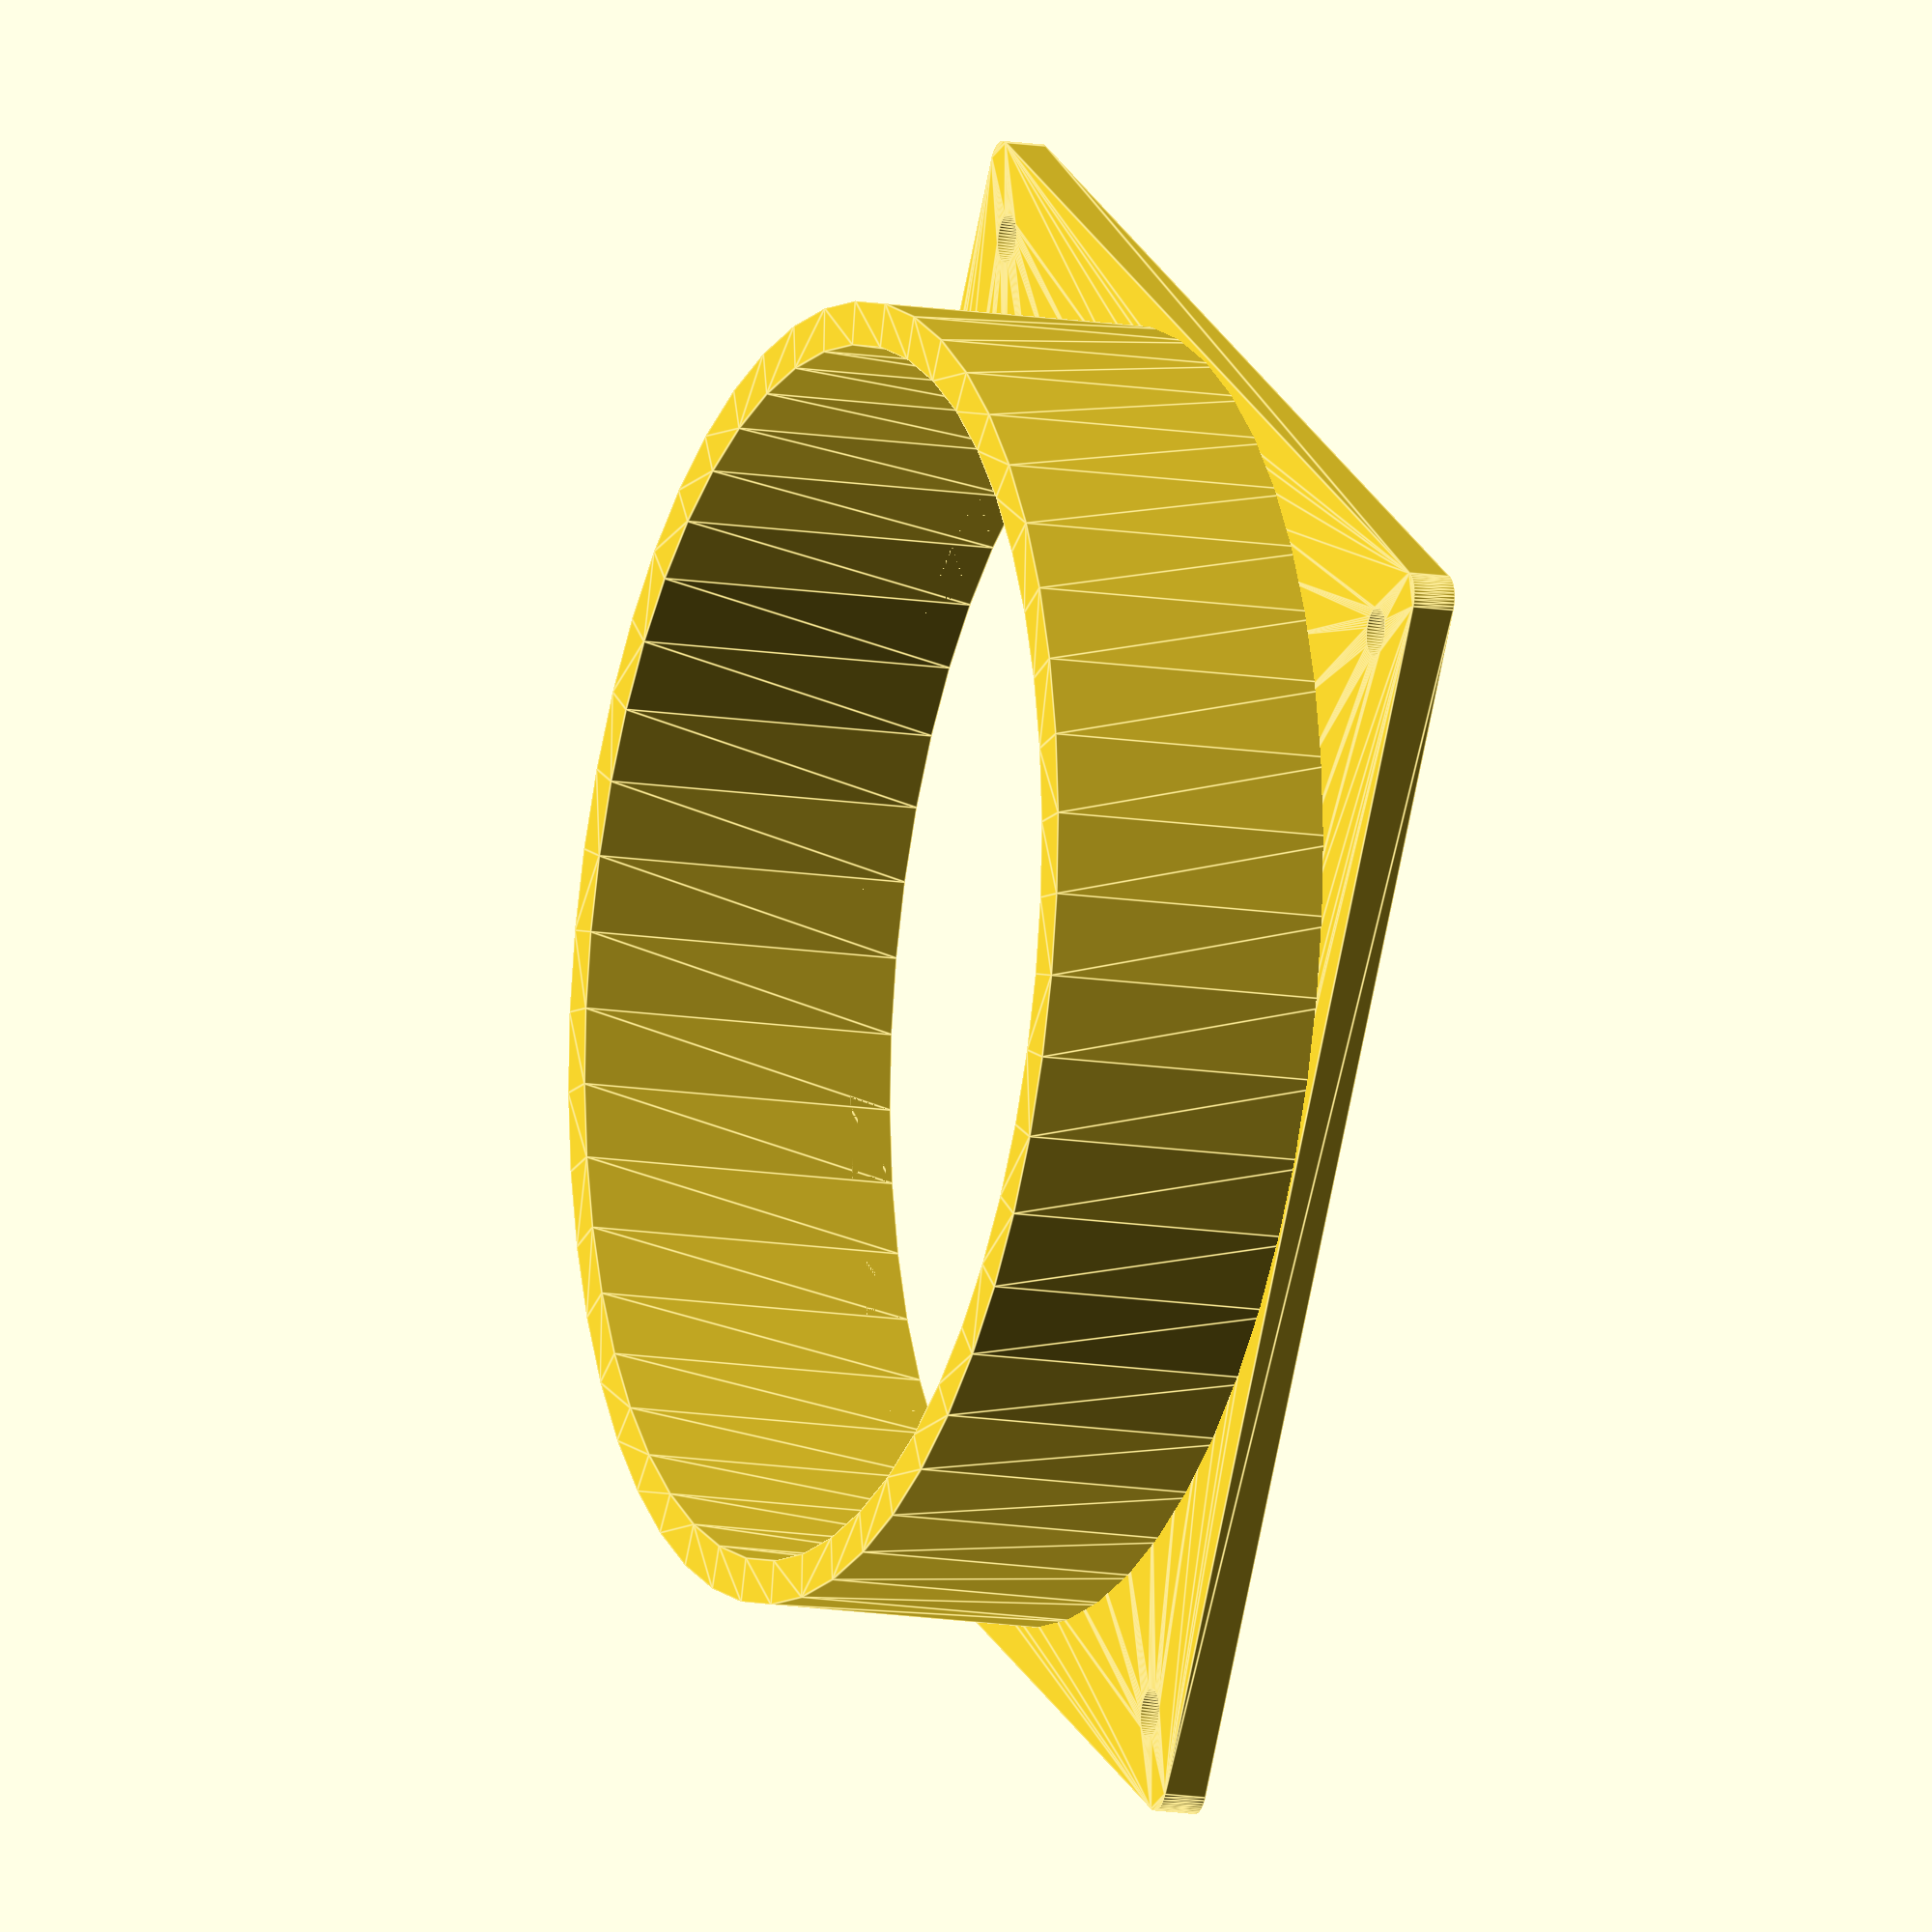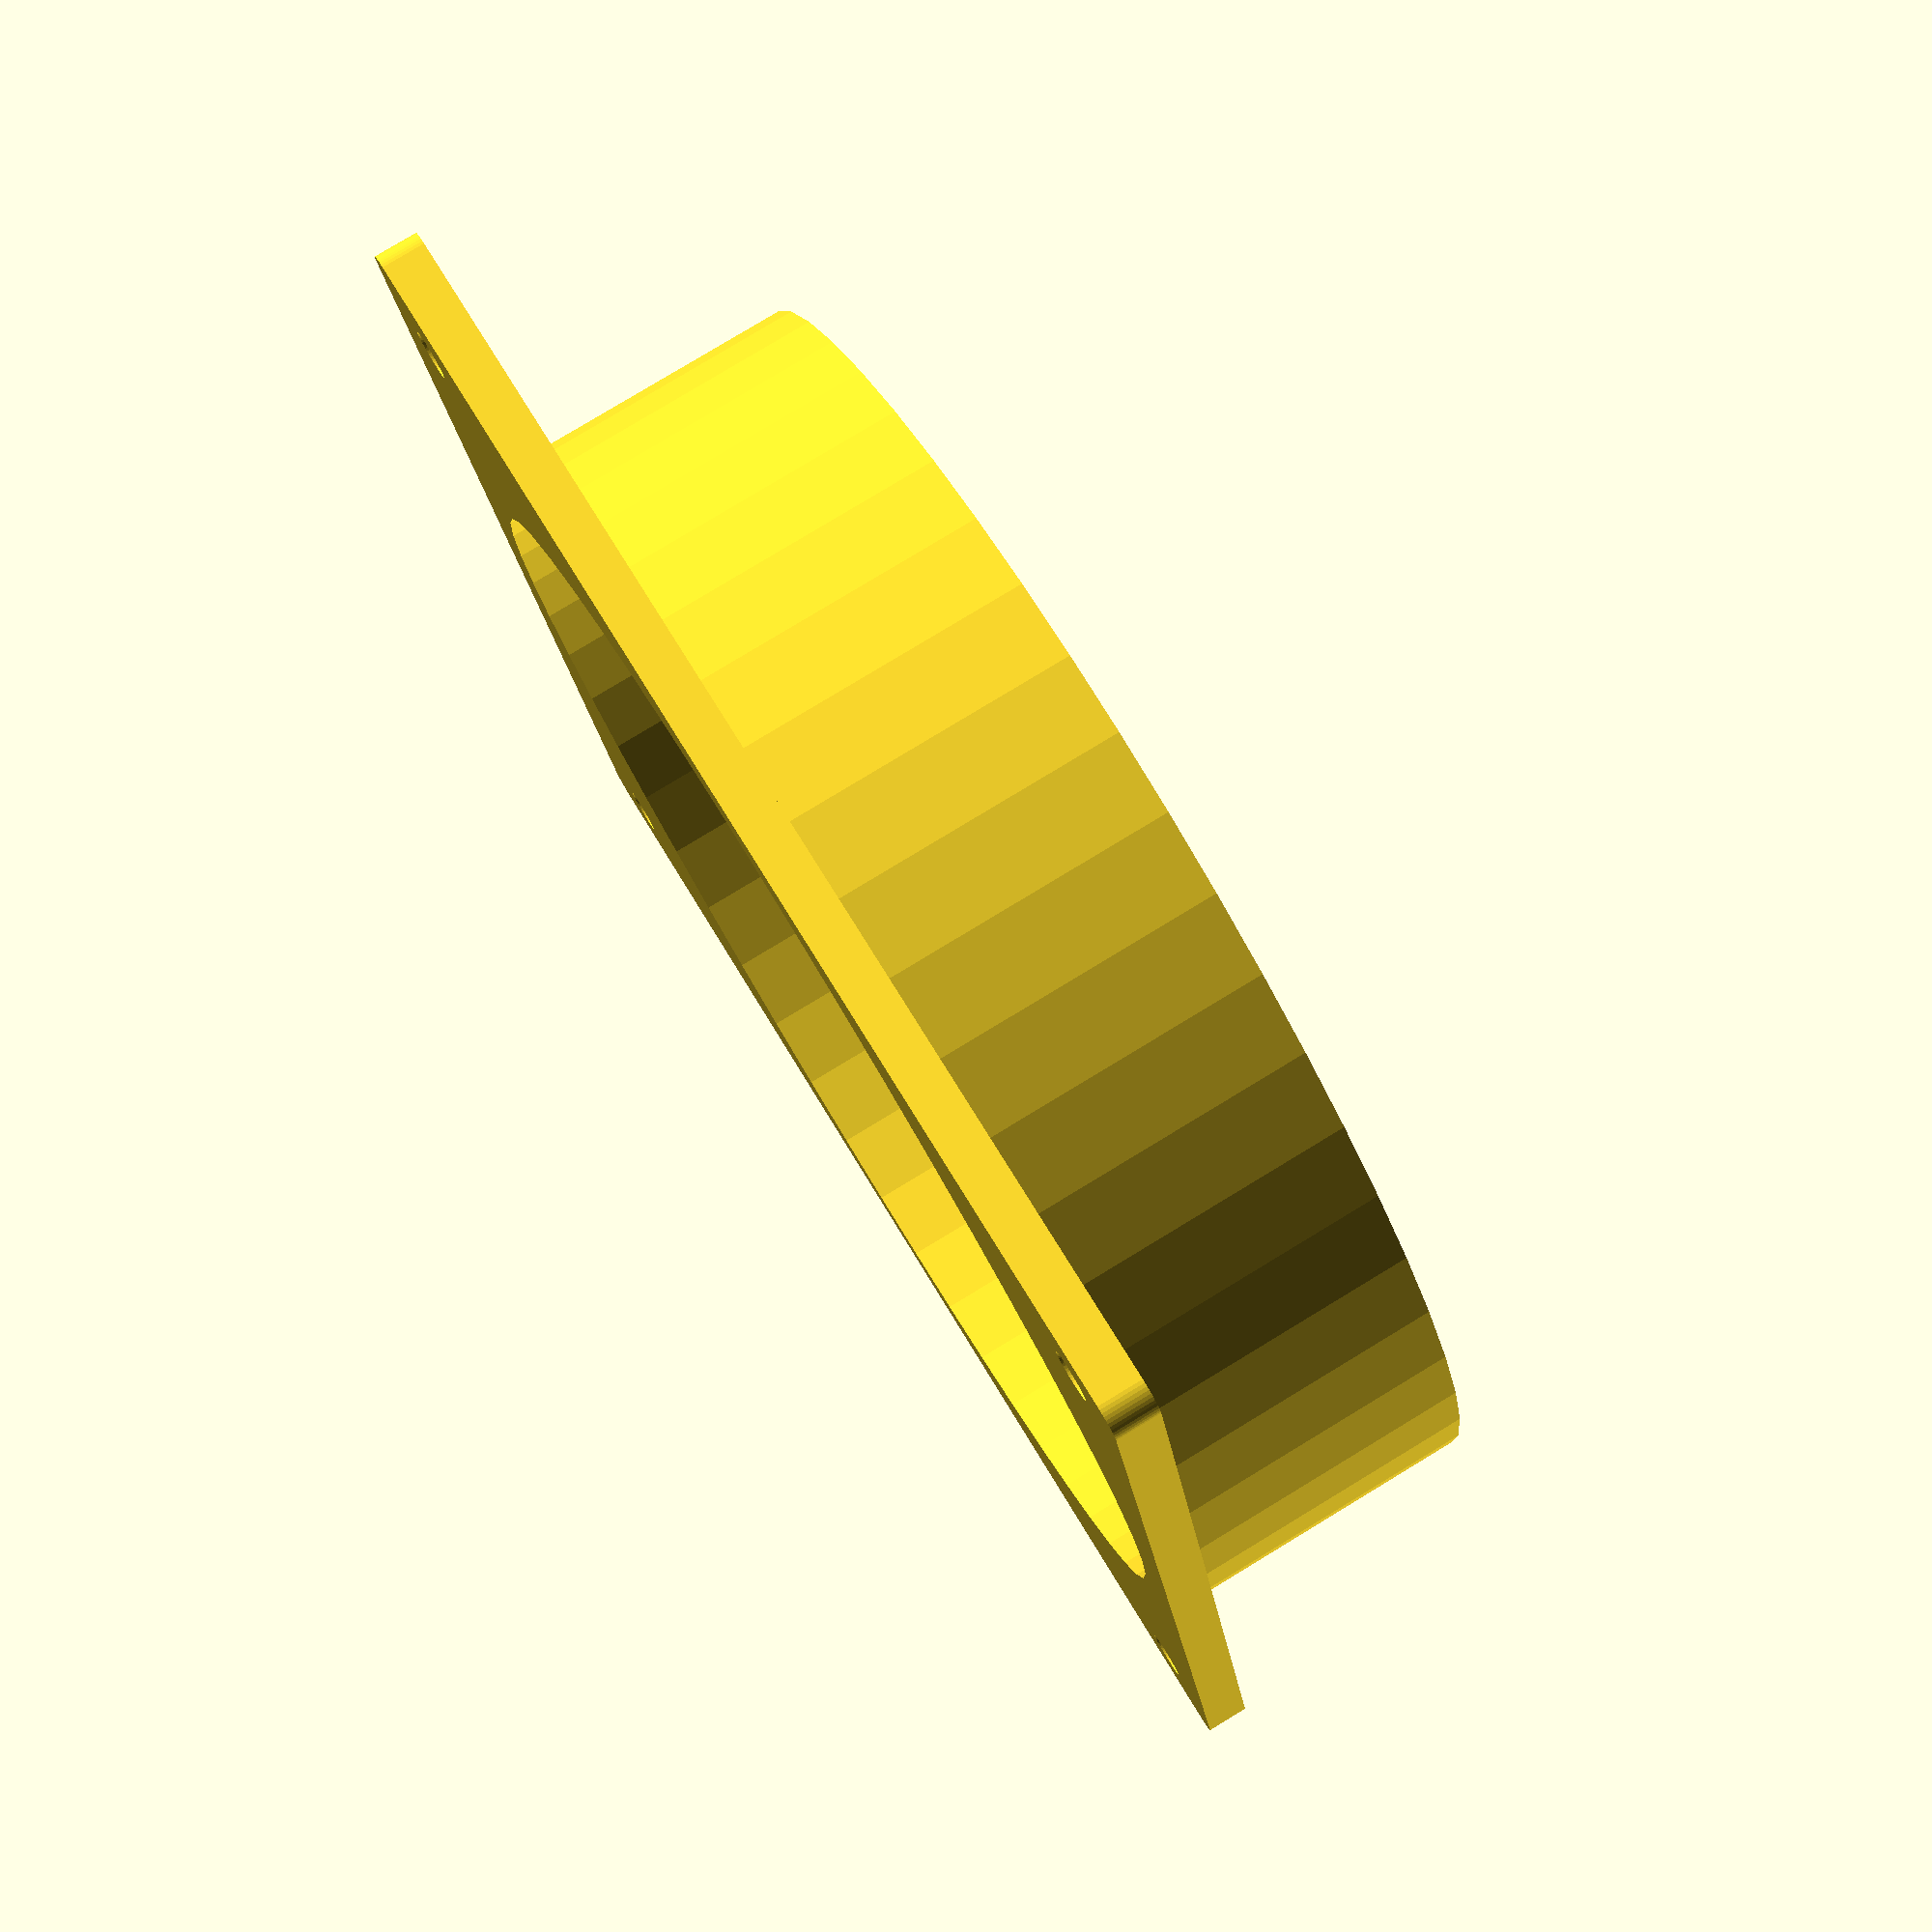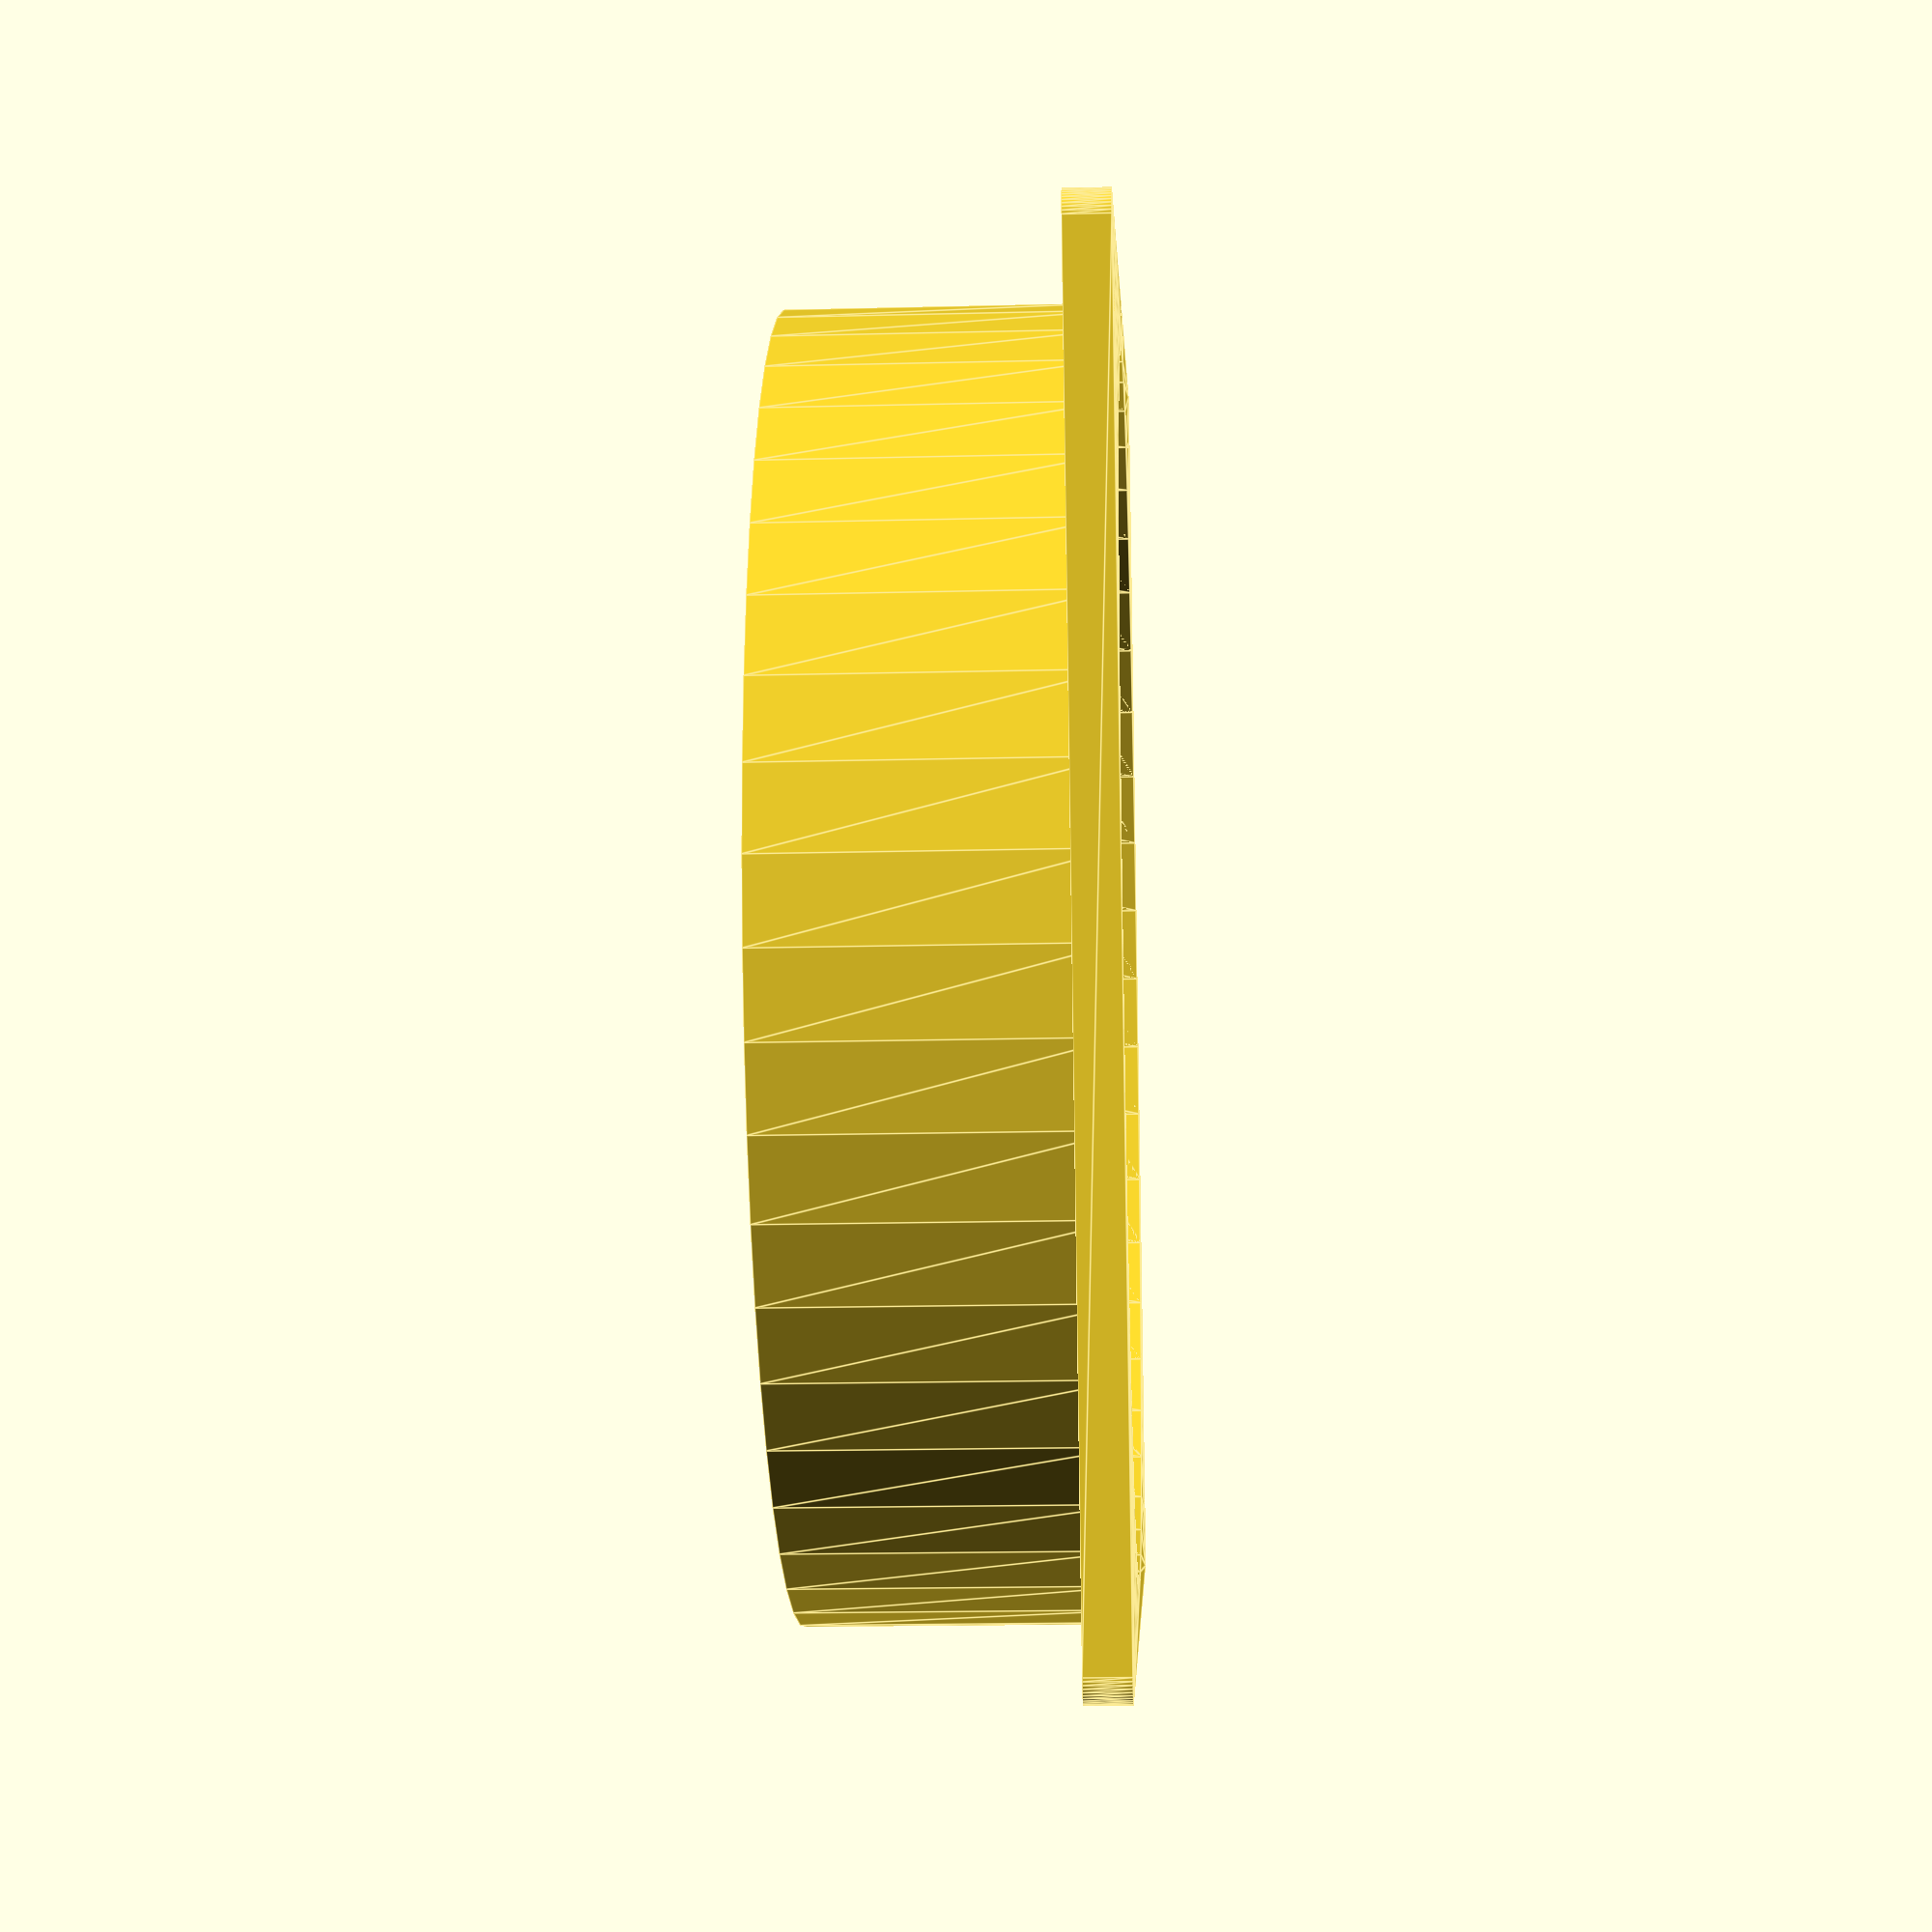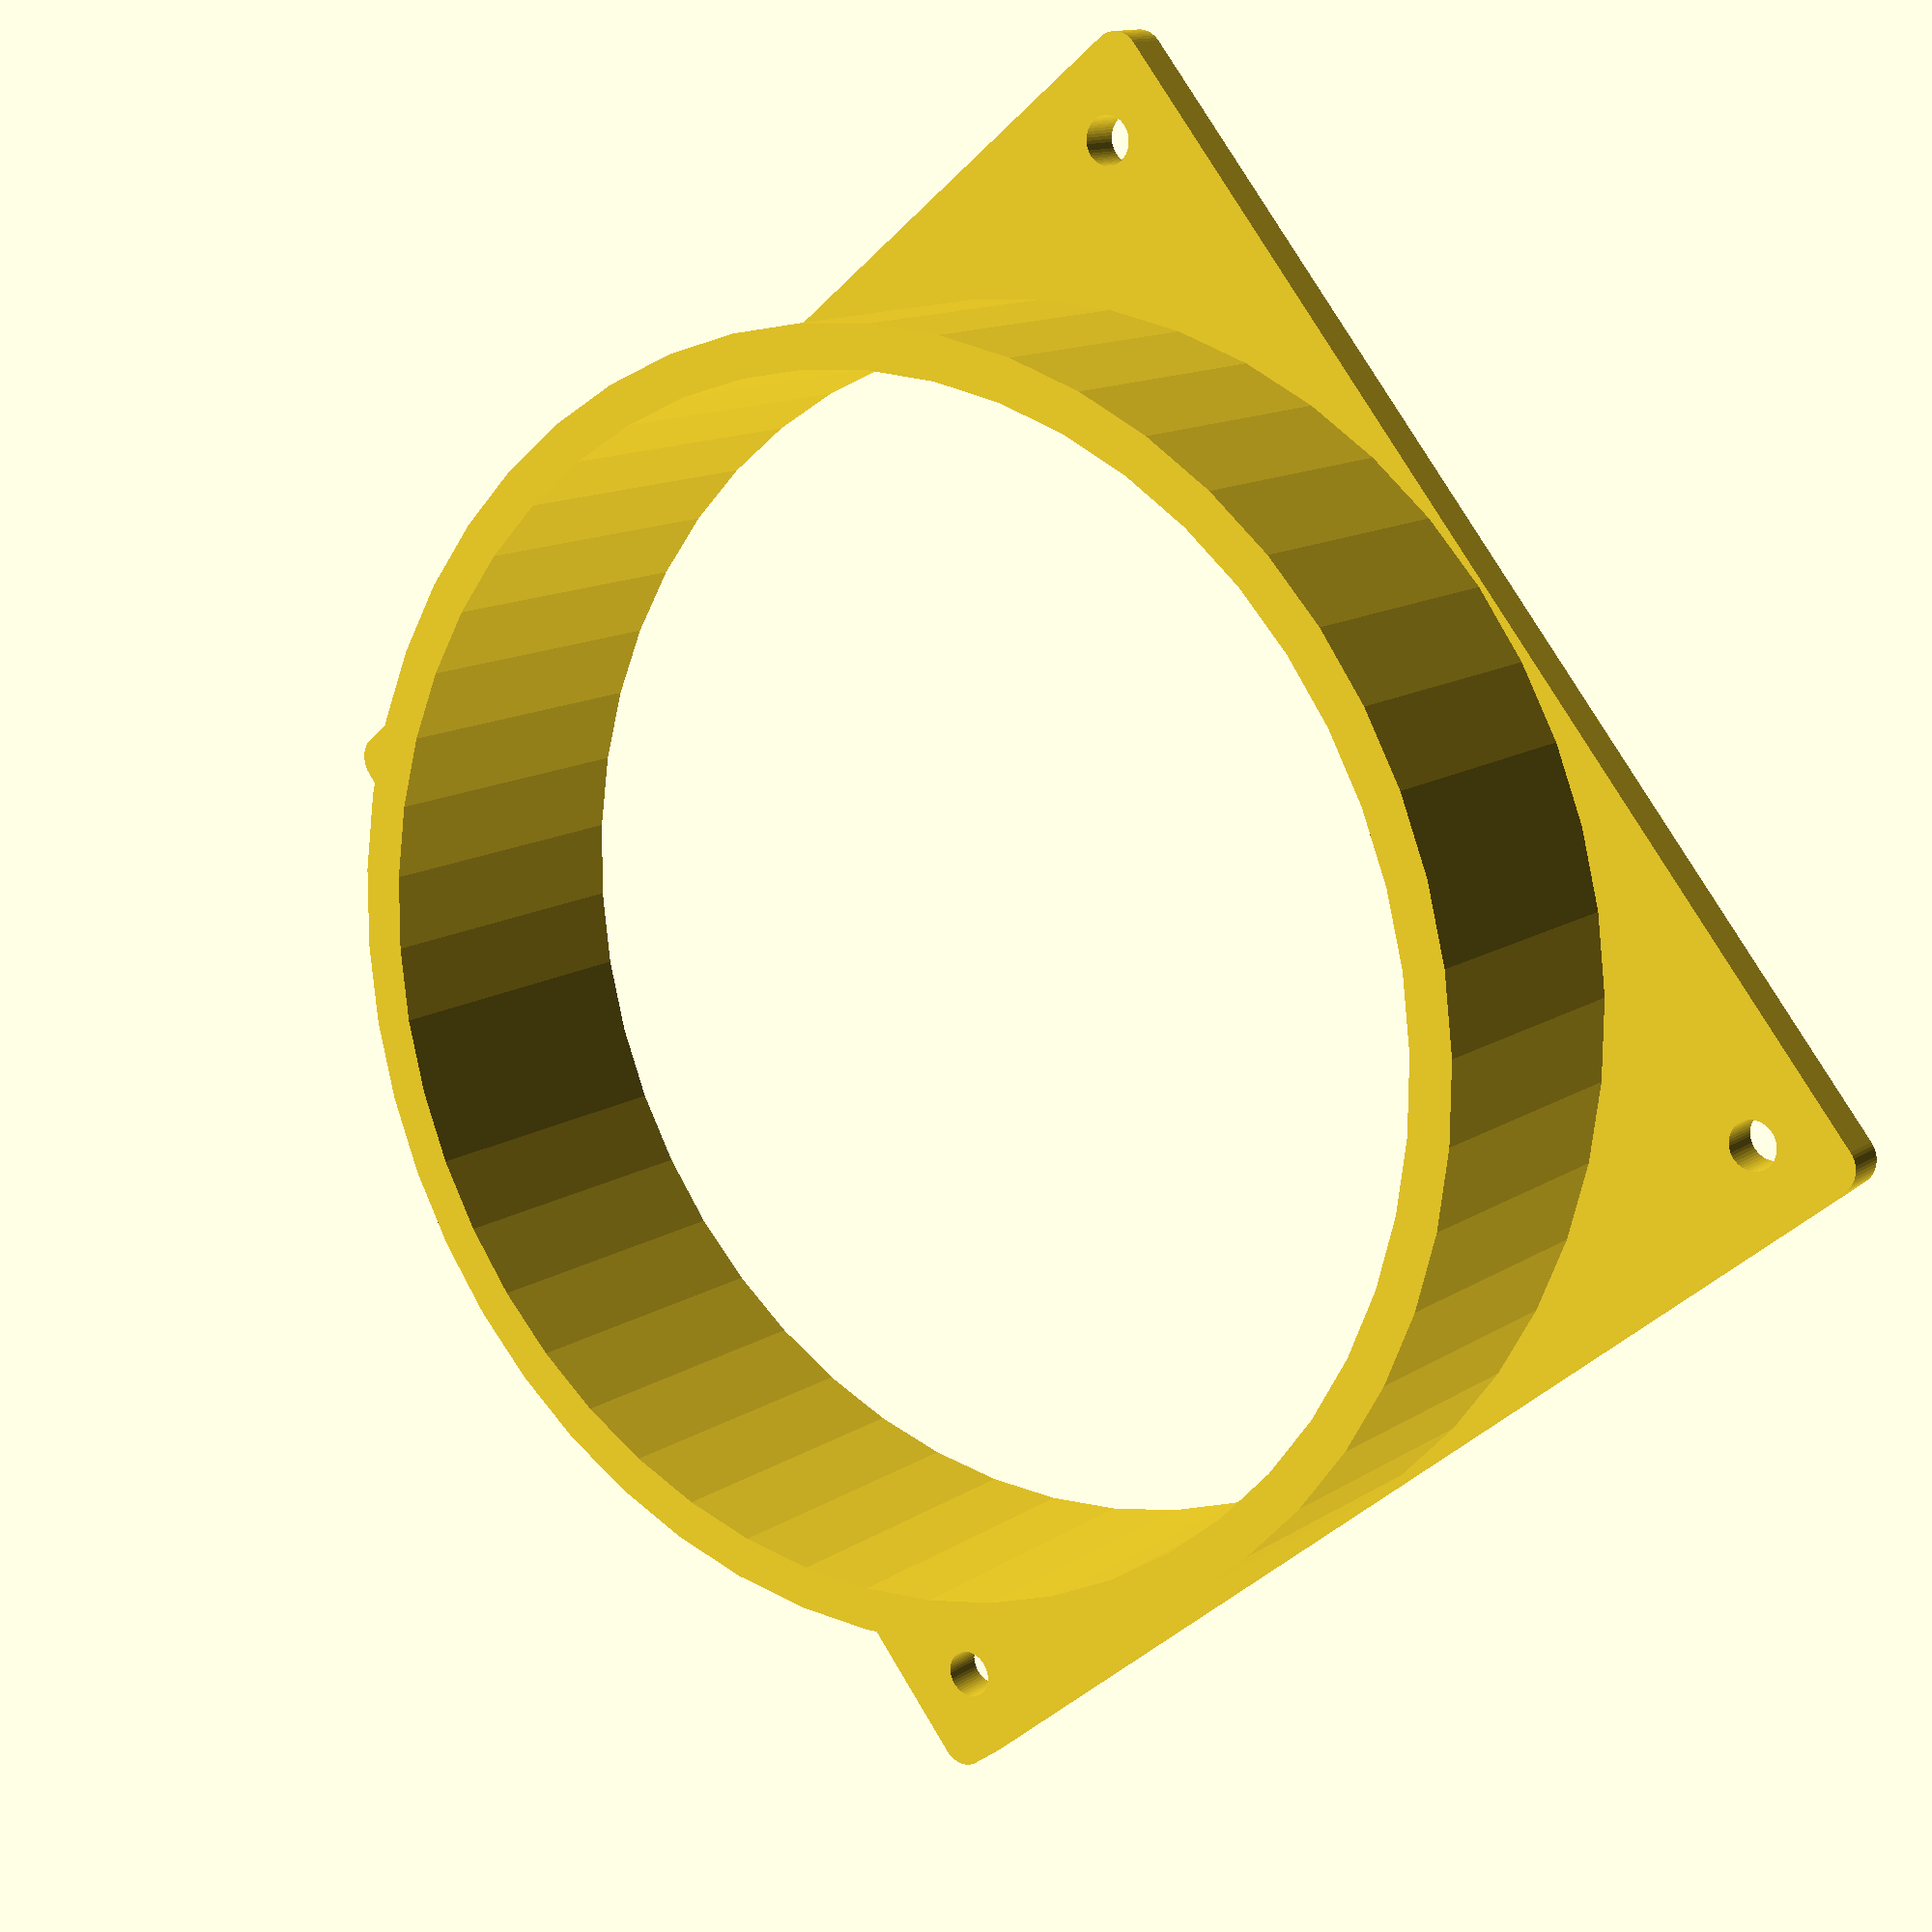
<openscad>
$fn = 50;

fanPlatform = 120;
platformHeight = 4;
ScrewHolesDist = 105;
outerIntake = 111; //add one for a bit more space to get it on
height = 30;
screwHoles = 4.5;

screwPosition = (ScrewHolesDist)/2;


linear_extrude(platformHeight)
    difference() {
        roundedSquare(fanPlatform, 5);
        circle(d=outerIntake);
        
        for( x = [-1, 1])
        for( y = [-1, 1])
        translate([x*screwPosition,y*screwPosition,0])
            circle(d=screwHoles);
    };

module roundedSquare(size, diameter) {
    minkowski(){    
        square(size-diameter, center = true);
        circle(d=diameter);
    }
}

linear_extrude(height)
    difference() {
        circle(d=outerIntake+platformHeight*2);
        circle(d=outerIntake);
    };

</openscad>
<views>
elev=192.4 azim=301.5 roll=112.0 proj=o view=edges
elev=279.4 azim=12.1 roll=238.8 proj=p view=solid
elev=18.3 azim=196.7 roll=92.7 proj=p view=edges
elev=166.6 azim=140.8 roll=144.4 proj=p view=wireframe
</views>
